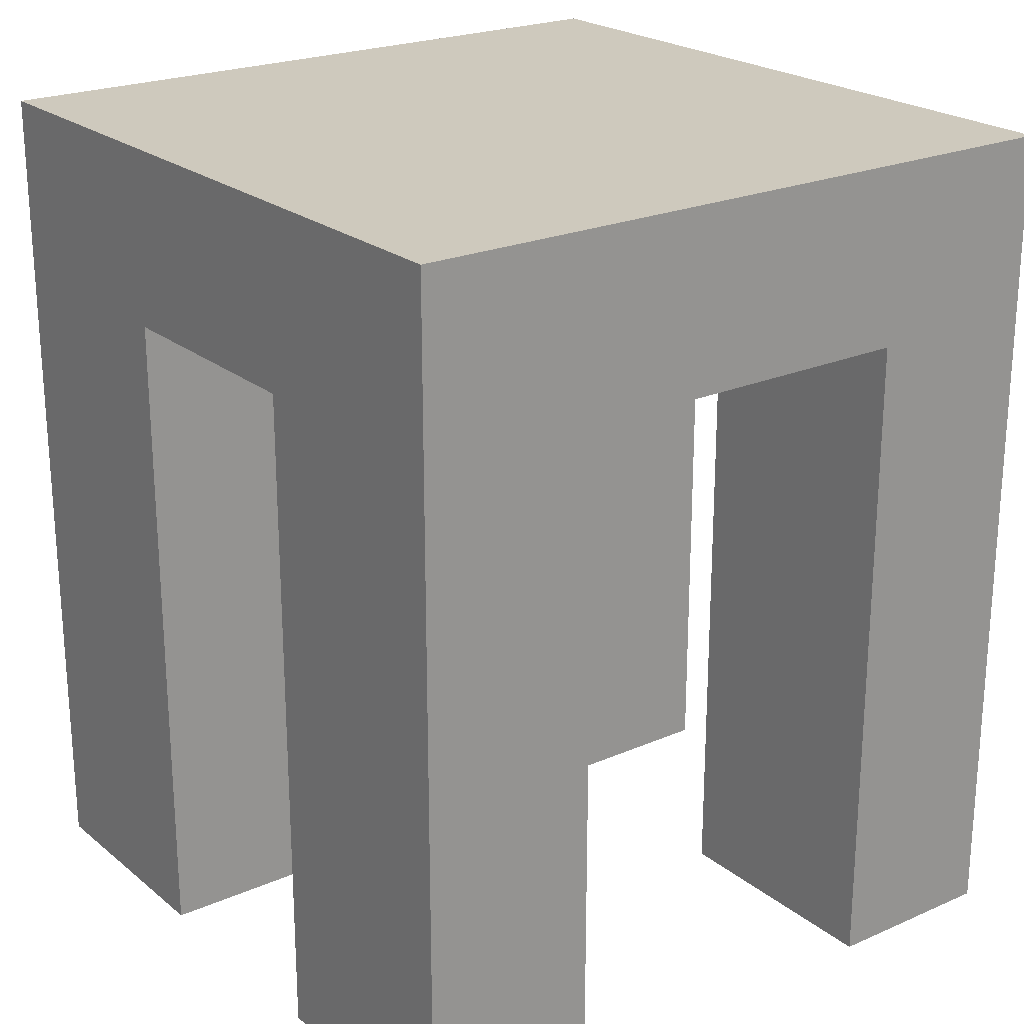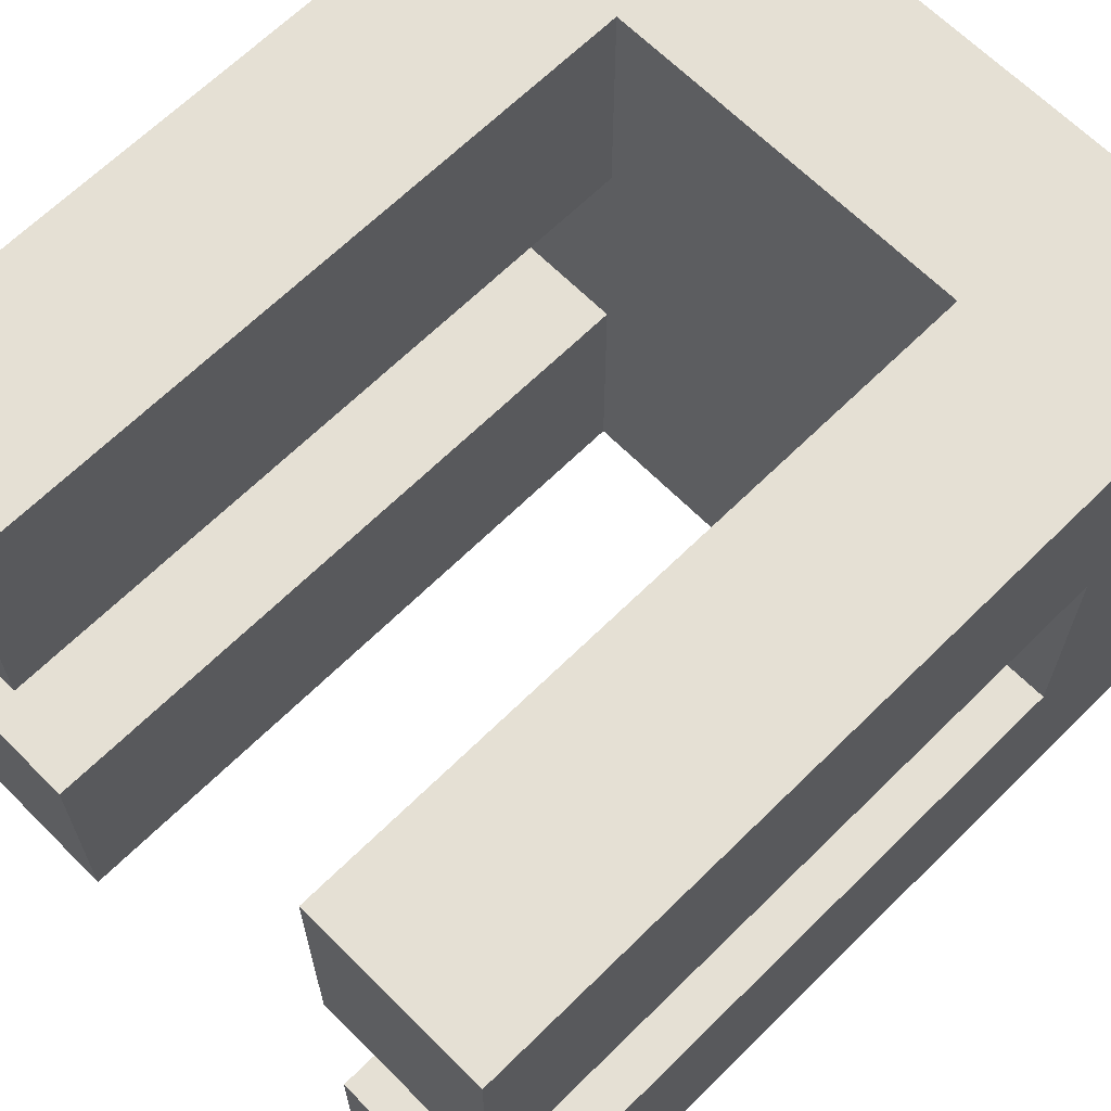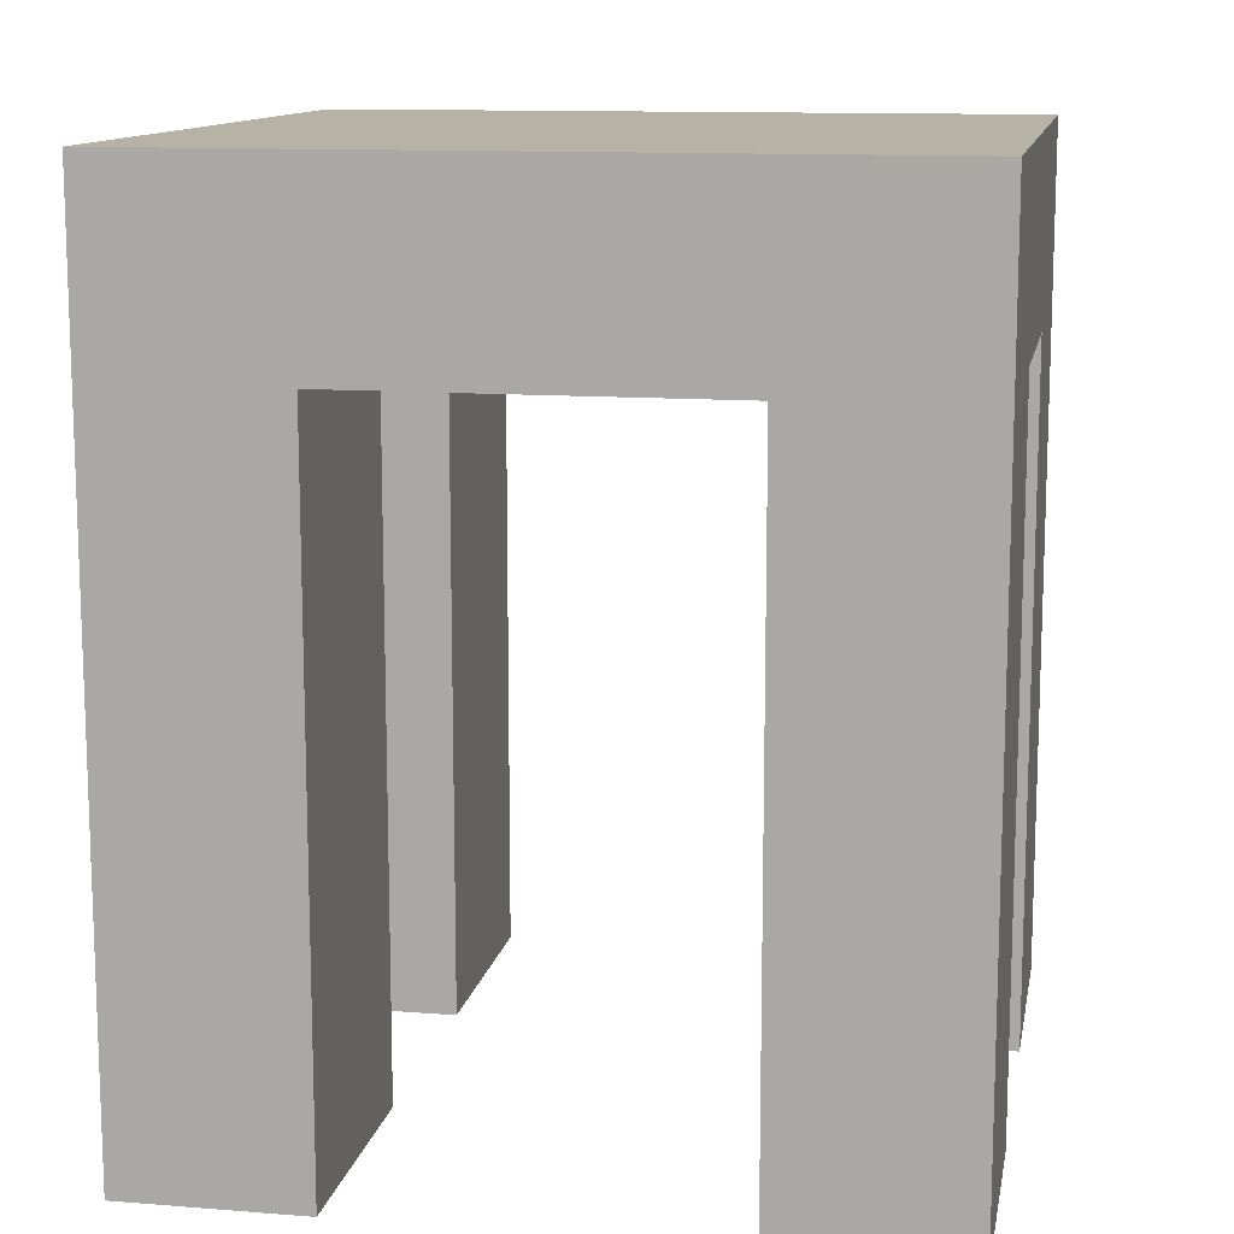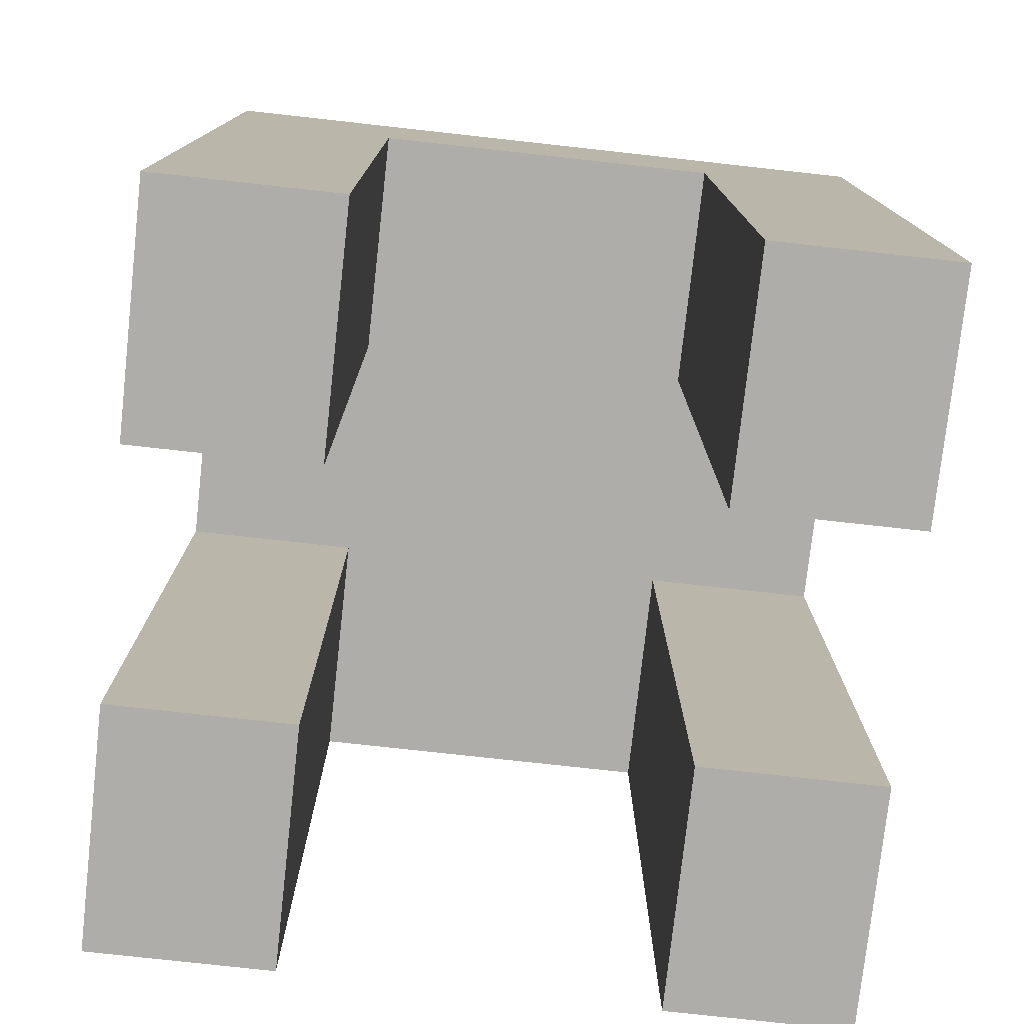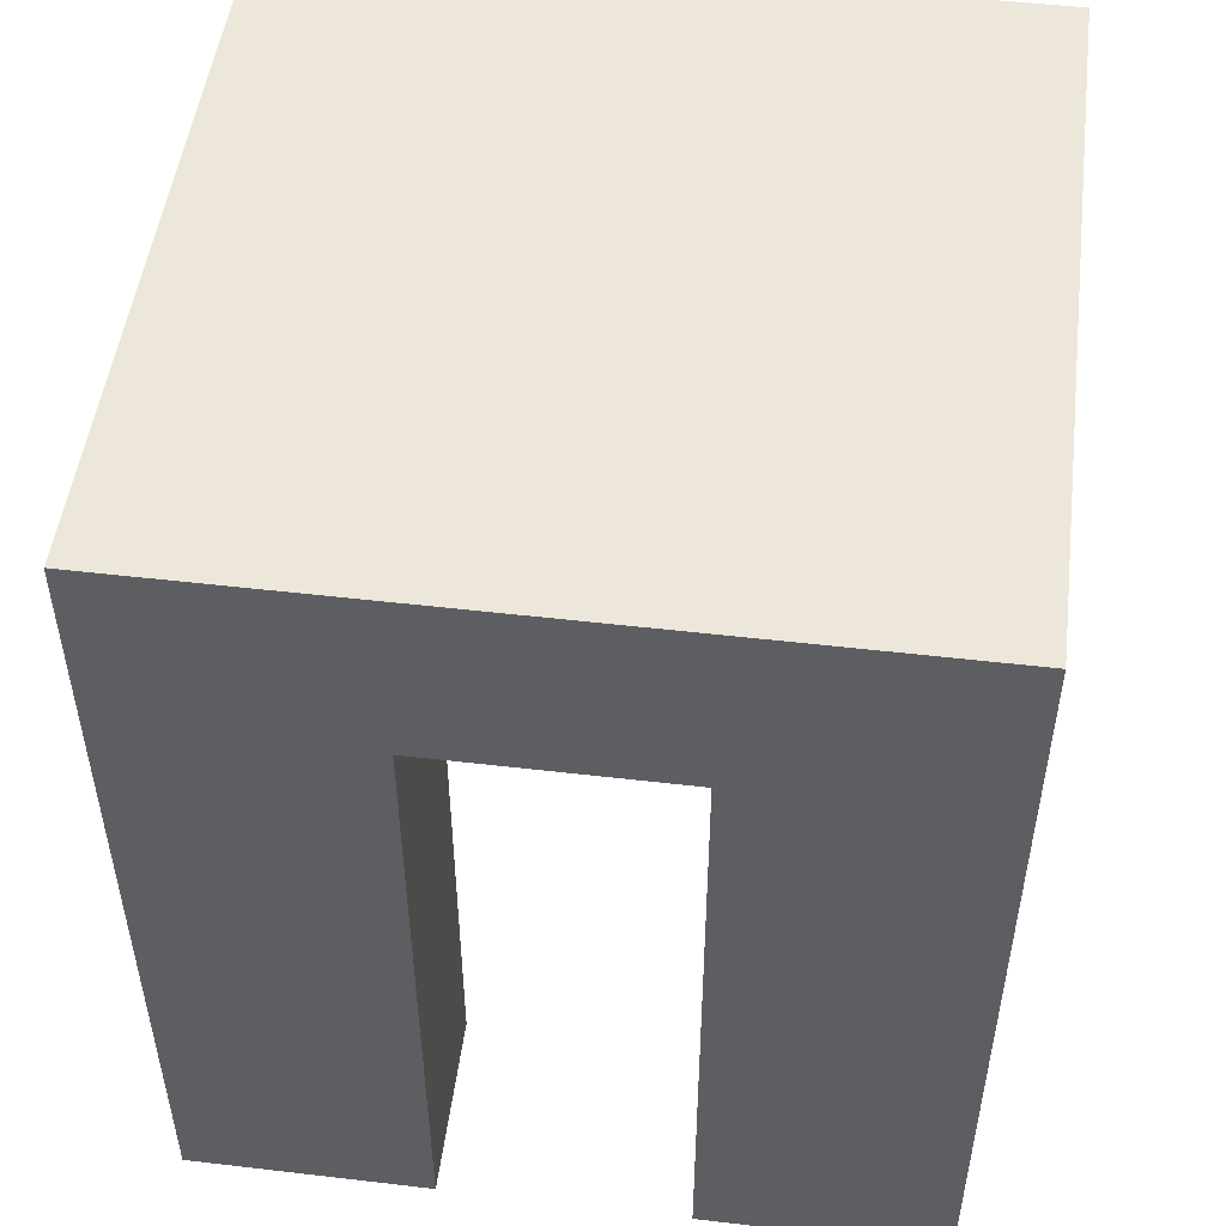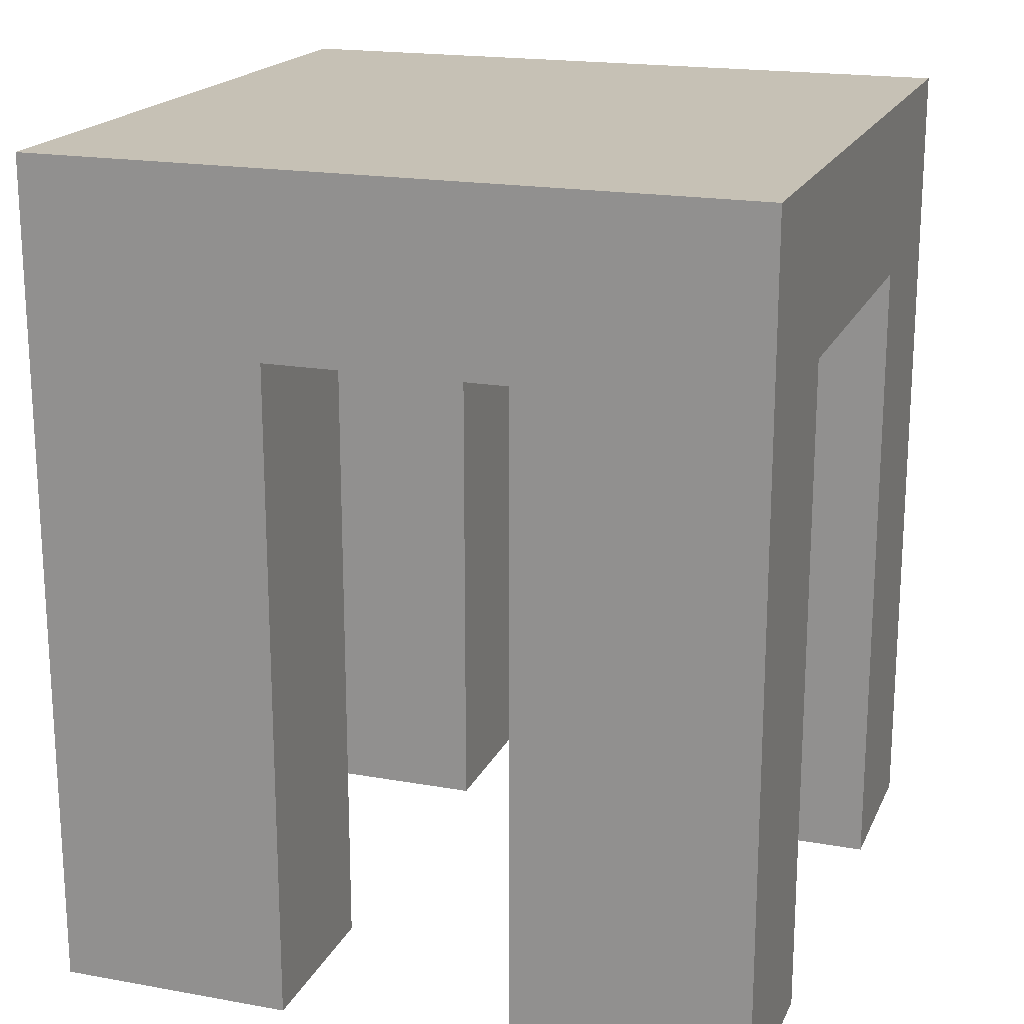
<metadata>
{"format":"obj","ext":"obj","renderer":"f3d","projection":"perspective","resolution":1024,"background":"white","views":[{"elev":22.7,"azim":-36.7,"up":"+Y"},{"elev":65.5,"azim":45.2,"up":"+Z"},{"elev":12.2,"azim":10.5,"up":"+Y"},{"elev":-77.1,"azim":173.7,"up":"+Y"},{"elev":50.4,"azim":-82.7,"up":"+Y"},{"elev":18.8,"azim":-71.1,"up":"+Y"}]}
</metadata>
<code>
v  -20 -37.38 20
v  -20 -37.38 6.667
v  -10 -37.38 6.667
v  -10 -37.38 20
v  -10 0 20
v  -10 0 6.667
v  0 0 6.667
v  0 0 20
v  10 0 6.667
v  10 0 20
v  10 -37.38 20
v  10 -37.38 6.667
v  20 -37.38 6.667
v  20 -37.38 20
v  -20 0 6.667
v  -20 0 -6.667
v  -10 0 -6.667
v  0 0 -6.667
v  10 0 -6.667
v  20 0 -6.667
v  20 0 6.667
v  -20 -37.38 -6.667
v  -20 -37.38 -20
v  -10 -37.38 -20
v  -10 -37.38 -6.667
v  -10 0 -20
v  0 0 -20
v  10 0 -20
v  10 -37.38 -6.667
v  10 -37.38 -20
v  20 -37.38 -20
v  20 -37.38 -6.667
v  -20 10 20
v  -10 10 20
v  -10 10 6.667
v  -20 10 6.667
v  0 10 20
v  0 10 6.667
v  10 10 20
v  10 10 6.667
v  20 10 20
v  20 10 6.667
v  -10 10 -6.667
v  -20 10 -6.667
v  0 10 -6.667
v  10 10 -6.667
v  20 10 -6.667
v  -10 10 -20
v  -20 10 -20
v  0 10 -20
v  10 10 -20
v  20 10 -20
v  -20 0 20
v  20 0 20
v  20 0 -20
v  -20 0 -20
g Box001
f 1 2 3 4
f 5 6 7 8
f 8 7 9 10
f 11 12 13 14
f 15 16 17 6
f 6 17 18 7
f 7 18 19 9
f 9 19 20 21
f 22 23 24 25
f 17 26 27 18
f 18 27 28 19
f 29 30 31 32
f 33 34 35 36
f 34 37 38 35
f 37 39 40 38
f 39 41 42 40
f 36 35 43 44
f 35 38 45 43
f 38 40 46 45
f 40 42 47 46
f 44 43 48 49
f 43 45 50 48
f 45 46 51 50
f 46 47 52 51
f 53 5 34 33
f 5 8 37 34
f 8 10 39 37
f 10 54 41 39
f 54 21 42 41
f 21 20 47 42
f 20 55 52 47
f 55 28 51 52
f 28 27 50 51
f 27 26 48 50
f 26 56 49 48
f 56 16 44 49
f 16 15 36 44
f 15 53 33 36
f 53 15 2 1
f 15 6 3 2
f 6 5 4 3
f 5 53 1 4
f 10 9 12 11
f 9 21 13 12
f 21 54 14 13
f 54 10 11 14
f 17 16 22 25
f 16 56 23 22
f 56 26 24 23
f 26 17 25 24
f 20 19 29 32
f 19 28 30 29
f 28 55 31 30
f 55 20 32 31

</code>
